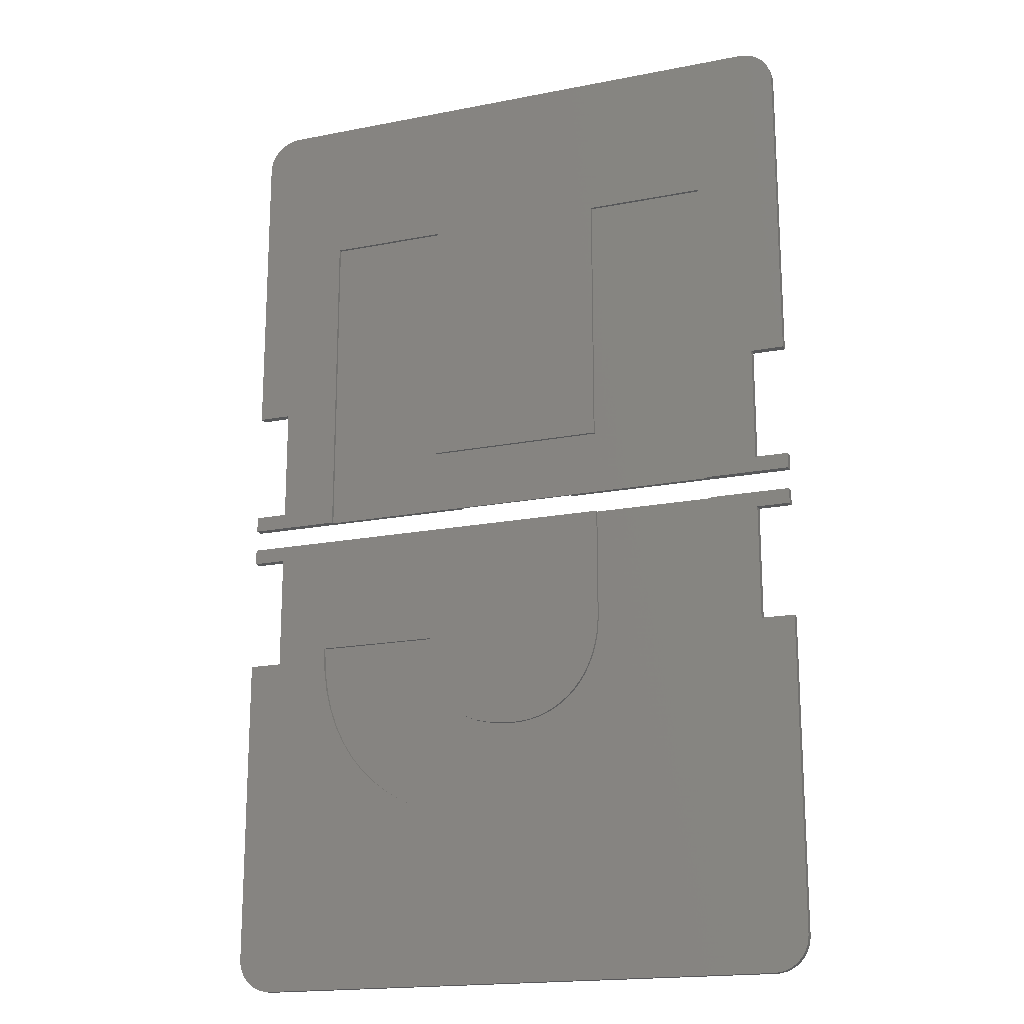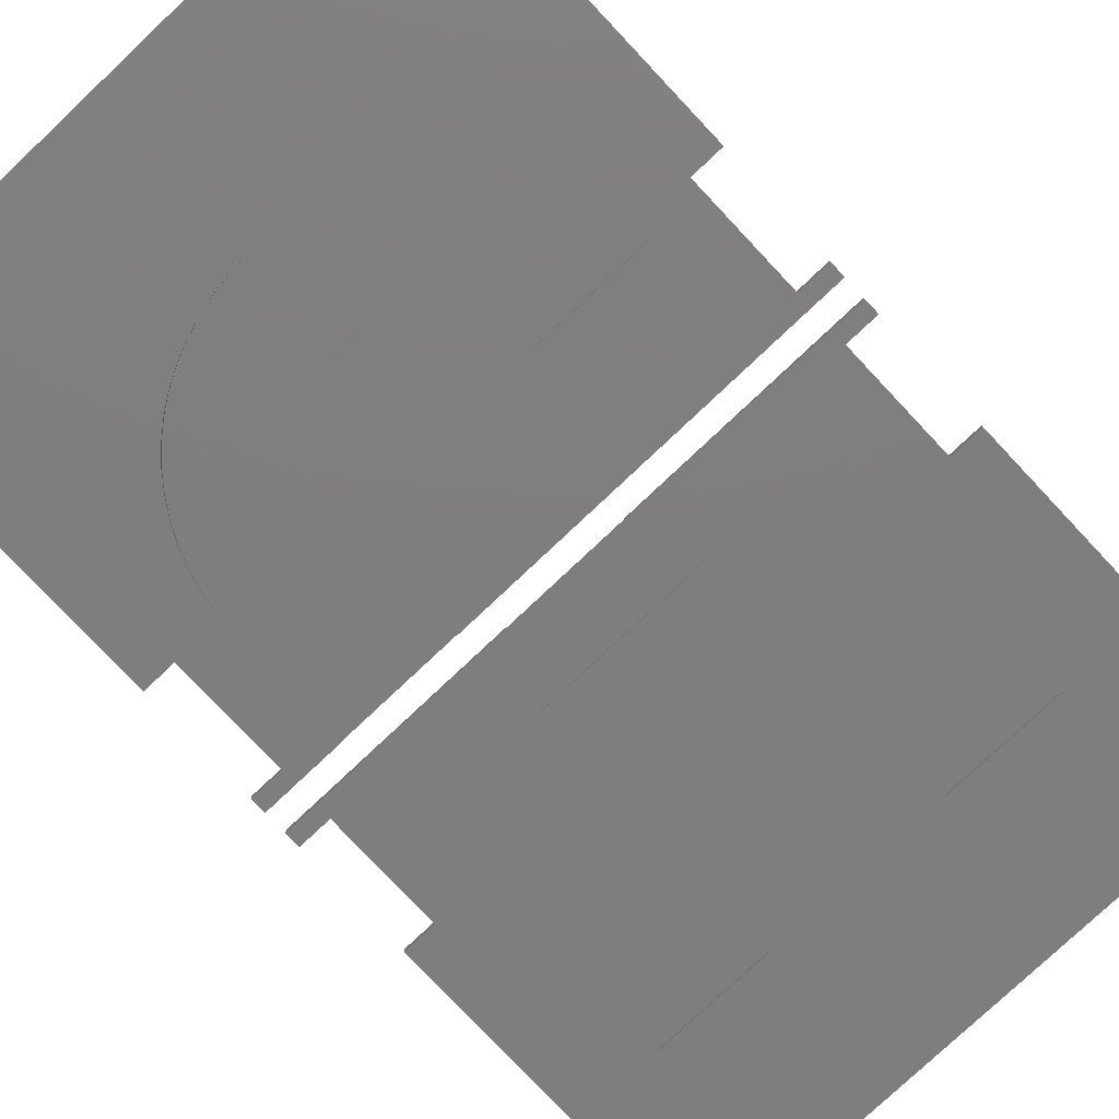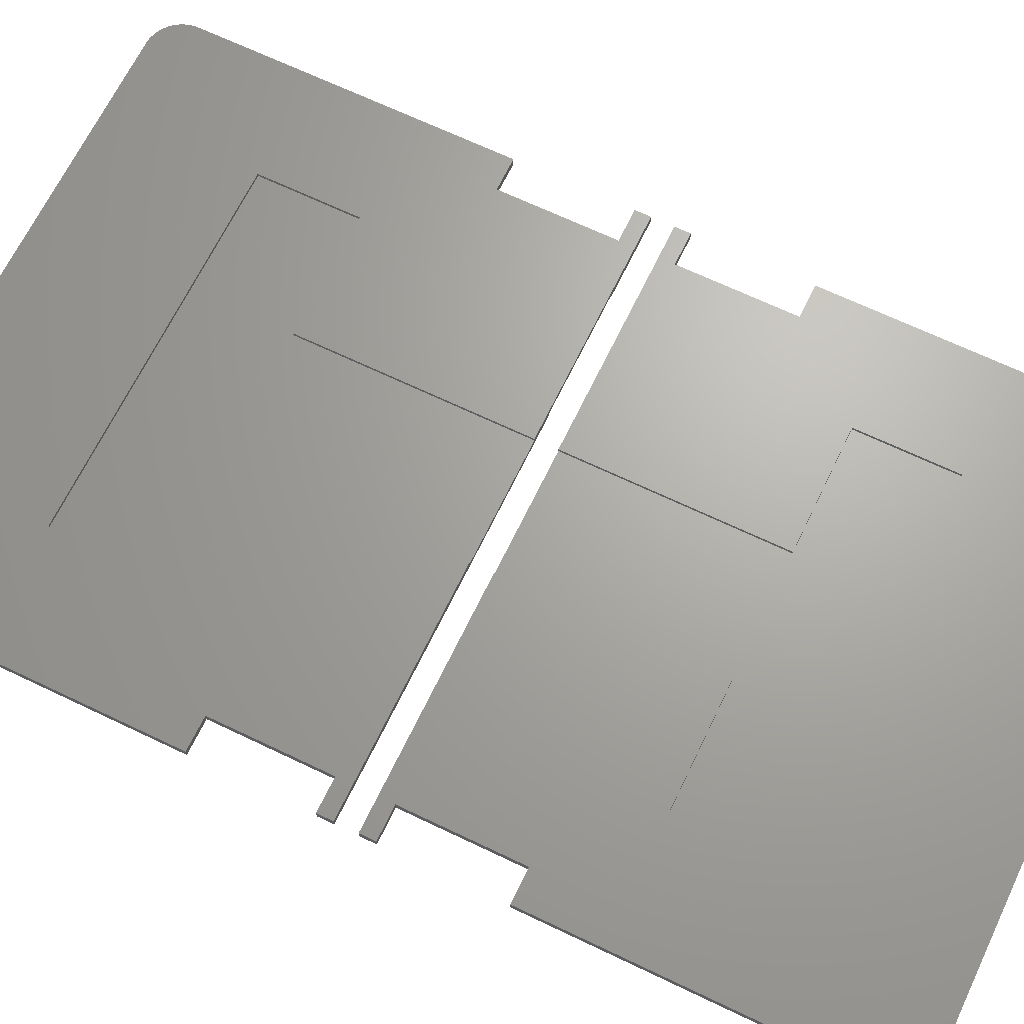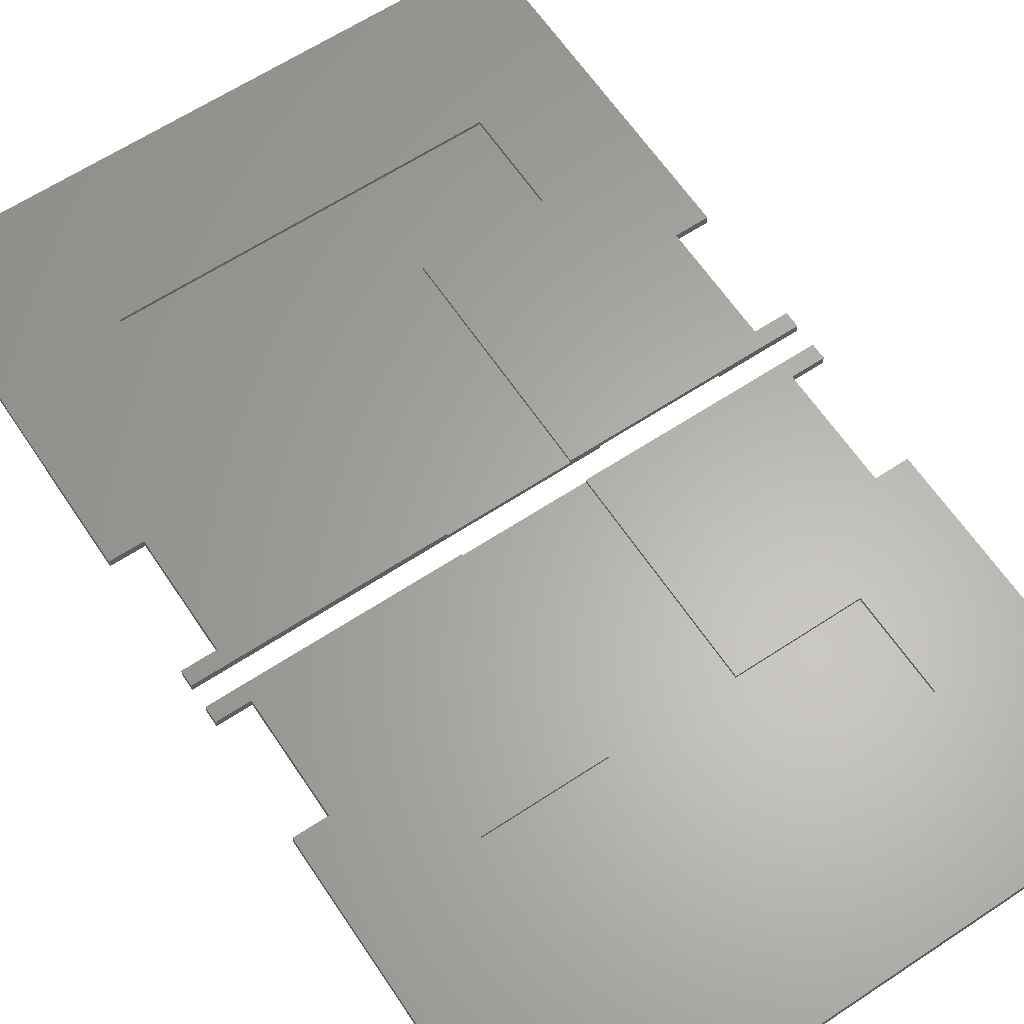
<metadata>
{"format":"stl","ext":"stl","renderer":"f3d","projection":"perspective","resolution":1024,"background":"white","views":[{"elev":-18.2,"azim":-159.1,"up":"+Y"},{"elev":-78.4,"azim":43.3,"up":"+Z"},{"elev":67.0,"azim":115.7,"up":"+Z"},{"elev":63.2,"azim":146.3,"up":"+Z"}]}
</metadata>
<code>
# stl→obj: 296 verts, 600 faces
v -7.782 0.7 21.74
v -18.85 0.7 21.74
v -7.782 -19.69 21.74
v 3.126 -28.63 21.74
v 3.126 -19.69 21.74
v -18.85 -19.69 21.74
v -30.03 -28.63 21.74
v -30.03 -19.69 21.74
v -18.85 -19.69 22.03
v -30.03 -19.69 22.03
v -30.03 -28.63 22.03
v 3.126 -28.63 22.03
v 3.126 -19.69 22.03
v -7.782 -19.69 22.03
v -7.782 0.7 22.03
v -18.85 0.7 22.03
v -4.892 -12.19 21.55
v 6.248 -12.19 21.55
v 5.97 -14.21 21.55
v 5.52 -16.07 21.55
v -5.282 -14.01 21.55
v 4.897 -17.8 21.55
v 4.118 -19.38 21.55
v -5.916 -15.52 21.55
v 3.199 -20.83 21.55
v 2.14 -22.13 21.55
v 0.9405 -23.29 21.55
v -6.797 -16.72 21.55
v -0.3922 -24.32 21.55
v -1.851 -25.21 21.55
v -7.939 -17.62 21.55
v -3.434 -25.96 21.55
v -4.75 -10.04 21.55
v 6.354 -10.04 21.55
v -5.144 -26.58 21.55
v -9.357 -18.27 21.55
v -6.965 -27.06 21.55
v -8.884 -27.41 21.55
v -11.05 -18.65 21.55
v -10.9 -27.61 21.55
v -13.02 -18.78 21.55
v -13.02 -27.68 21.55
v -13.94 -18.74 21.55
v -15.03 -27.6 21.55
v -14.83 -18.6 21.55
v -16.98 -27.35 21.55
v -15.68 -18.37 21.55
v -18.86 -26.93 21.55
v -16.48 -18.05 21.55
v -20.68 -26.34 21.55
v -17.24 -17.66 21.55
v -22.4 -25.6 21.55
v -17.94 -17.19 21.55
v -24.01 -24.73 21.55
v -18.58 -16.66 21.55
v -25.5 -23.71 21.55
v -19.16 -16.07 21.55
v -26.88 -22.56 21.55
v -19.68 -15.4 21.55
v -28.13 -21.28 21.55
v -20.14 -14.68 21.55
v -29.24 -19.89 21.55
v -20.54 -13.9 21.55
v -30.2 -18.38 21.55
v -20.87 -13.05 21.55
v -31.03 -16.75 21.55
v -21.14 -12.16 21.55
v -31.7 -15.03 21.55
v -21.33 -11.24 21.55
v -32.18 -13.21 21.55
v -21.45 -10.28 21.55
v -32.48 -11.29 21.55
v -21.48 -9.293 21.55
v -32.59 -9.293 21.55
v -21.48 0.7 21.55
v -32.58 0.7 21.55
v -15.03 -27.6 21.26
v -16.98 -27.35 21.26
v -18.86 -26.93 21.26
v -20.68 -26.34 21.26
v -22.4 -25.6 21.26
v -24.01 -24.73 21.26
v -25.5 -23.71 21.26
v -26.88 -22.56 21.26
v -28.13 -21.28 21.26
v -29.24 -19.89 21.26
v -30.2 -18.38 21.26
v -31.03 -16.75 21.26
v -31.7 -15.03 21.26
v -32.18 -13.21 21.26
v -32.48 -11.29 21.26
v -32.59 -9.293 21.26
v -32.58 0.7 21.26
v -21.48 -9.293 21.26
v -21.48 0.7 21.26
v -21.45 -10.28 21.26
v -21.33 -11.24 21.26
v -21.14 -12.16 21.26
v -20.87 -13.05 21.26
v -20.54 -13.9 21.26
v -20.14 -14.68 21.26
v -19.68 -15.4 21.26
v -19.16 -16.07 21.26
v -18.58 -16.66 21.26
v -17.94 -17.19 21.26
v -17.24 -17.66 21.26
v -16.48 -18.05 21.26
v -15.68 -18.37 21.26
v -14.83 -18.6 21.26
v -13.94 -18.74 21.26
v -13.02 -18.78 21.26
v -11.05 -18.65 21.26
v -9.357 -18.27 21.26
v -7.939 -17.62 21.26
v -6.797 -16.72 21.26
v -5.916 -15.52 21.26
v -5.282 -14.01 21.26
v -4.892 -12.19 21.26
v -4.75 -10.04 21.26
v 6.354 -10.04 21.26
v 6.248 -12.19 21.26
v 5.97 -14.21 21.26
v 5.52 -16.07 21.26
v 4.897 -17.8 21.26
v 4.118 -19.38 21.26
v 3.199 -20.83 21.26
v 2.14 -22.13 21.26
v 0.9405 -23.29 21.26
v -0.3922 -24.32 21.26
v -1.851 -25.21 21.26
v -3.434 -25.96 21.26
v -5.144 -26.58 21.26
v -6.965 -27.06 21.26
v -8.884 -27.41 21.26
v -10.9 -27.61 21.26
v -13.02 -27.68 21.26
v -39.9 -11.17 22.03
v -36.9 -11.17 22.03
v -36.9 -0.7 22.03
v -39.9 0.7 22.03
v -39.9 -0.7 22.03
v 14.1 0.7 22.03
v 11.1 -0.7 22.03
v 14.1 -0.7 22.03
v 11.1 -11.17 22.03
v 14.1 -11.17 22.03
v 14.1 -39.21 22.03
v 11 -42.3 22.03
v 14.06 -39.68 22.03
v 13.95 -40.16 22.03
v 13.76 -40.61 22.03
v 13.51 -41.02 22.03
v 13.19 -41.39 22.03
v 12.82 -41.71 22.03
v 12.41 -41.96 22.03
v 11.96 -42.15 22.03
v 11.48 -42.26 22.03
v -36.8 -42.3 22.03
v -39.9 -39.21 22.03
v -37.28 -42.26 22.03
v -37.76 -42.15 22.03
v -38.21 -41.96 22.03
v -38.62 -41.71 22.03
v -38.99 -41.39 22.03
v -39.31 -41.02 22.03
v -39.56 -40.61 22.03
v -39.75 -40.16 22.03
v -39.86 -39.68 22.03
v 11.1 -11.17 21.26
v 14.1 -39.21 21.26
v 11 -42.3 21.26
v -36.8 -42.3 21.26
v -36.9 -11.17 21.26
v -39.9 -11.17 21.26
v -39.9 -39.21 21.26
v 14.1 -11.17 21.26
v 14.06 -39.68 21.26
v 13.95 -40.16 21.26
v 13.76 -40.61 21.26
v 13.51 -41.02 21.26
v 13.19 -41.39 21.26
v 12.82 -41.71 21.26
v 12.41 -41.96 21.26
v 11.96 -42.15 21.26
v 11.48 -42.26 21.26
v 11.1 -0.7 21.26
v 14.1 0.7 21.26
v 14.1 -0.7 21.26
v -36.9 -0.7 21.26
v -39.9 0.7 21.26
v -39.9 -0.7 21.26
v -37.28 -42.26 21.26
v -37.76 -42.15 21.26
v -38.21 -41.96 21.26
v -38.62 -41.71 21.26
v -38.99 -41.39 21.26
v -39.31 -41.02 21.26
v -39.56 -40.61 21.26
v -39.75 -40.16 21.26
v -39.86 -39.68 21.26
v 3.126 30.69 21.74
v -7.782 21.79 21.74
v 3.126 21.79 21.74
v -18.85 21.79 21.74
v -7.782 2.686 21.74
v -30.03 30.69 21.74
v -30.03 21.79 21.74
v -18.85 2.686 21.74
v -30.03 21.79 22.03
v -18.85 21.79 22.03
v -18.85 2.686 22.03
v -7.782 21.79 22.03
v -7.782 2.686 22.03
v 3.126 21.79 22.03
v 3.126 30.69 22.03
v -30.03 30.69 22.03
v 5.882 2.686 21.55
v -5.104 8.509 21.55
v 5.882 32.02 21.55
v -21.33 8.509 21.55
v -32.27 2.686 21.55
v -32.27 32.02 21.55
v -21.33 32.02 21.55
v -5.104 32.02 21.55
v -32.27 32.02 21.26
v -21.33 32.02 21.26
v -21.33 8.509 21.26
v -5.104 8.509 21.26
v -5.104 32.02 21.26
v 5.882 32.02 21.26
v 5.882 2.686 21.26
v -32.27 2.686 21.26
v 14.1 2.686 21.26
v 11.1 4.086 21.26
v 14.1 4.086 21.26
v 11.1 14.56 21.26
v 11 45.69 21.26
v -36.8 45.69 21.26
v 14.1 14.56 21.26
v 14.1 42.6 21.26
v 14.06 43.07 21.26
v 13.95 43.54 21.26
v 13.76 43.99 21.26
v 13.51 44.41 21.26
v 13.19 44.78 21.26
v 12.82 45.09 21.26
v 12.41 45.35 21.26
v 11.96 45.53 21.26
v 11.48 45.65 21.26
v -36.9 14.56 21.26
v -36.9 4.086 21.26
v -39.9 2.686 21.26
v -39.9 4.086 21.26
v -39.9 14.56 21.26
v -39.9 42.6 21.26
v -37.28 45.65 21.26
v -37.76 45.53 21.26
v -38.21 45.35 21.26
v -38.62 45.09 21.26
v -38.99 44.78 21.26
v -39.31 44.41 21.26
v -39.56 43.99 21.26
v -39.75 43.54 21.26
v -39.86 43.07 21.26
v -36.8 45.69 22.03
v 11 45.69 22.03
v -39.9 42.6 22.03
v 14.1 42.6 22.03
v 14.06 43.07 22.03
v 13.95 43.54 22.03
v 13.76 43.99 22.03
v 13.51 44.41 22.03
v 13.19 44.78 22.03
v 12.82 45.09 22.03
v 12.41 45.35 22.03
v 11.96 45.53 22.03
v 11.48 45.65 22.03
v 14.1 14.56 22.03
v 11.1 4.086 22.03
v 14.1 2.686 22.03
v 14.1 4.086 22.03
v 11.1 14.56 22.03
v -36.9 14.56 22.03
v -36.9 4.086 22.03
v -39.9 2.686 22.03
v -39.9 4.086 22.03
v -37.28 45.65 22.03
v -37.76 45.53 22.03
v -38.21 45.35 22.03
v -38.62 45.09 22.03
v -38.99 44.78 22.03
v -39.31 44.41 22.03
v -39.56 43.99 22.03
v -39.75 43.54 22.03
v -39.86 43.07 22.03
v -39.9 14.56 22.03
f 1 2 3
f 3 4 5
f 6 3 2
f 6 4 3
f 7 6 8
f 6 7 4
f 8 9 10
f 9 8 6
f 11 8 10
f 8 11 7
f 4 11 12
f 11 4 7
f 4 13 5
f 13 4 12
f 3 13 14
f 13 3 5
f 3 15 1
f 15 3 14
f 9 2 16
f 2 9 6
f 17 18 19
f 17 19 20
f 21 20 22
f 21 22 23
f 24 23 25
f 24 25 26
f 24 26 27
f 28 27 29
f 28 29 30
f 31 30 32
f 23 24 21
f 18 33 34
f 31 32 35
f 33 18 17
f 20 21 17
f 27 28 24
f 36 35 37
f 30 31 28
f 36 37 38
f 35 36 31
f 39 38 40
f 38 39 36
f 41 40 42
f 40 41 39
f 42 43 41
f 44 43 42
f 43 44 45
f 46 45 44
f 45 46 47
f 48 47 46
f 47 48 49
f 50 49 48
f 49 50 51
f 52 51 50
f 51 52 53
f 54 53 52
f 53 54 55
f 56 55 54
f 55 56 57
f 58 57 56
f 57 58 59
f 60 59 58
f 59 60 61
f 62 61 60
f 61 62 63
f 64 63 62
f 63 64 65
f 66 65 64
f 65 66 67
f 68 67 66
f 67 68 69
f 70 69 68
f 69 70 71
f 72 71 70
f 71 72 73
f 74 73 72
f 73 74 75
f 75 74 76
f 77 46 44
f 46 77 78
f 78 48 46
f 48 78 79
f 79 50 48
f 50 79 80
f 80 52 50
f 52 80 81
f 81 54 52
f 54 81 82
f 82 56 54
f 56 82 83
f 83 58 56
f 58 83 84
f 58 85 60
f 85 58 84
f 60 86 62
f 86 60 85
f 62 87 64
f 87 62 86
f 64 88 66
f 88 64 87
f 66 89 68
f 89 66 88
f 68 90 70
f 90 68 89
f 70 91 72
f 91 70 90
f 72 92 74
f 92 72 91
f 74 93 76
f 93 74 92
f 94 75 95
f 75 94 73
f 96 73 94
f 73 96 71
f 97 71 96
f 71 97 69
f 98 69 97
f 69 98 67
f 99 67 98
f 67 99 65
f 100 65 99
f 65 100 63
f 101 63 100
f 63 101 61
f 102 61 101
f 61 102 59
f 103 59 102
f 59 103 57
f 104 57 103
f 57 104 55
f 104 53 55
f 53 104 105
f 105 51 53
f 51 105 106
f 106 49 51
f 49 106 107
f 107 47 49
f 47 107 108
f 108 45 47
f 45 108 109
f 109 43 45
f 43 109 110
f 110 41 43
f 41 110 111
f 111 39 41
f 39 111 112
f 112 36 39
f 36 112 113
f 113 31 36
f 31 113 114
f 114 28 31
f 28 114 115
f 28 116 24
f 116 28 115
f 24 117 21
f 117 24 116
f 21 118 17
f 118 21 117
f 17 119 33
f 119 17 118
f 119 34 33
f 34 119 120
f 121 34 120
f 34 121 18
f 122 18 121
f 18 122 19
f 123 19 122
f 19 123 20
f 124 20 123
f 20 124 22
f 125 22 124
f 22 125 23
f 126 23 125
f 23 126 25
f 127 25 126
f 25 127 26
f 127 27 26
f 27 127 128
f 128 29 27
f 29 128 129
f 129 30 29
f 30 129 130
f 130 32 30
f 32 130 131
f 131 35 32
f 35 131 132
f 132 37 35
f 37 132 133
f 133 38 37
f 38 133 134
f 134 40 38
f 40 134 135
f 135 42 40
f 42 135 136
f 136 44 42
f 44 136 77
f 16 10 9
f 137 11 10
f 16 138 10
f 138 16 139
f 140 139 16
f 139 140 141
f 142 143 144
f 15 145 143
f 12 145 13
f 15 143 142
f 145 15 13
f 13 15 14
f 146 147 147
f 145 147 146
f 148 147 145
f 147 148 149
f 149 148 150
f 150 148 151
f 151 148 152
f 152 148 153
f 153 148 154
f 154 148 155
f 155 148 156
f 156 148 157
f 145 12 148
f 158 12 11
f 12 158 148
f 137 10 138
f 11 159 158
f 158 159 160
f 160 159 161
f 161 159 162
f 162 159 163
f 163 159 164
f 164 159 165
f 165 159 166
f 166 159 167
f 167 159 168
f 11 137 159
f 11 159 159
f 169 121 120
f 170 122 121
f 170 123 122
f 170 124 123
f 170 125 124
f 170 126 125
f 170 127 126
f 170 128 127
f 170 129 128
f 171 130 129
f 171 131 130
f 171 132 131
f 171 133 132
f 171 134 133
f 171 135 134
f 171 136 135
f 172 136 171
f 136 172 77
f 77 172 78
f 78 172 79
f 79 172 80
f 173 89 174
f 88 174 89
f 87 174 88
f 174 87 175
f 86 175 87
f 85 175 86
f 84 175 85
f 83 175 84
f 175 83 172
f 82 172 83
f 81 172 82
f 80 172 81
f 170 176 170
f 171 170 177
f 171 177 178
f 171 178 179
f 171 179 180
f 171 180 181
f 171 181 182
f 171 182 183
f 171 183 184
f 171 184 185
f 170 169 176
f 121 169 170
f 129 170 171
f 186 187 188
f 169 120 186
f 119 186 120
f 112 118 117
f 113 117 116
f 114 116 115
f 116 114 113
f 117 113 112
f 111 118 112
f 118 111 119
f 110 119 111
f 109 119 110
f 108 119 109
f 107 119 108
f 106 119 107
f 105 119 106
f 100 119 105
f 100 105 104
f 100 104 103
f 100 103 102
f 100 102 101
f 95 119 94
f 119 100 99
f 119 99 98
f 119 98 97
f 119 97 96
f 119 96 94
f 119 95 186
f 186 95 187
f 90 173 91
f 189 92 173
f 92 189 93
f 190 189 191
f 189 190 93
f 175 172 192
f 175 192 193
f 175 193 194
f 175 194 195
f 175 195 196
f 175 196 197
f 175 197 198
f 175 198 199
f 175 199 200
f 91 173 92
f 174 175 175
f 89 173 90
f 186 144 143
f 144 186 188
f 145 186 143
f 186 145 169
f 176 145 146
f 145 176 169
f 147 176 146
f 176 147 170
f 170 147 147
f 147 170 170
f 149 170 147
f 170 149 177
f 150 177 149
f 177 150 178
f 151 178 150
f 178 151 179
f 152 179 151
f 179 152 180
f 153 180 152
f 180 153 181
f 182 153 154
f 153 182 181
f 183 154 155
f 154 183 182
f 184 155 156
f 155 184 183
f 185 156 157
f 156 185 184
f 171 157 148
f 157 171 185
f 172 148 158
f 148 172 171
f 192 158 160
f 158 192 172
f 193 160 161
f 160 193 192
f 194 161 162
f 161 194 193
f 195 162 163
f 162 195 194
f 196 163 164
f 163 196 195
f 196 165 197
f 165 196 164
f 197 166 198
f 166 197 165
f 198 167 199
f 167 198 166
f 199 168 200
f 168 199 167
f 200 159 175
f 159 200 168
f 175 159 159
f 159 175 175
f 175 137 174
f 137 175 159
f 173 137 138
f 137 173 174
f 173 139 189
f 139 173 138
f 191 139 141
f 139 191 189
f 191 140 190
f 140 191 141
f 142 1 15
f 95 2 1
f 187 1 142
f 95 1 187
f 2 95 75
f 75 16 2
f 16 75 76
f 16 76 140
f 190 76 93
f 76 190 140
f 144 187 142
f 187 144 188
f 201 202 203
f 202 204 205
f 201 204 202
f 206 204 201
f 204 206 207
f 205 204 208
f 204 209 210
f 209 204 207
f 211 204 210
f 204 211 208
f 205 212 202
f 212 205 213
f 203 212 214
f 212 203 202
f 203 215 201
f 215 203 214
f 206 215 216
f 215 206 201
f 209 206 216
f 206 209 207
f 217 218 219
f 217 220 218
f 221 220 217
f 222 220 221
f 220 222 223
f 219 218 224
f 225 223 222
f 223 225 226
f 227 223 226
f 223 227 220
f 227 218 220
f 218 227 228
f 218 229 224
f 229 218 228
f 229 219 224
f 219 229 230
f 231 219 230
f 219 231 217
f 221 225 222
f 225 221 232
f 228 227 229
f 233 234 235
f 231 236 234
f 231 234 233
f 236 231 230
f 236 230 237
f 229 237 230
f 226 229 227
f 238 229 226
f 238 226 225
f 229 238 237
f 239 240 240
f 236 240 239
f 237 240 236
f 240 237 241
f 241 237 242
f 242 237 243
f 243 237 244
f 244 237 245
f 245 237 246
f 246 237 247
f 247 237 248
f 248 237 249
f 250 225 232
f 250 232 251
f 252 251 232
f 251 252 253
f 254 225 250
f 225 255 238
f 238 255 256
f 256 255 257
f 257 255 258
f 258 255 259
f 259 255 260
f 260 255 261
f 261 255 262
f 262 255 263
f 263 255 264
f 255 225 254
f 225 255 255
f 265 215 266
f 267 216 265
f 215 265 216
f 215 268 268
f 266 268 269
f 266 269 270
f 266 270 271
f 266 271 272
f 266 272 273
f 266 273 274
f 266 274 275
f 266 275 276
f 266 276 277
f 268 215 278
f 214 278 215
f 268 266 215
f 279 280 281
f 278 214 282
f 213 282 214
f 213 214 212
f 279 213 280
f 282 213 279
f 209 211 210
f 267 216 267
f 283 211 209
f 284 211 283
f 285 284 286
f 284 285 211
f 267 265 287
f 267 287 288
f 267 288 289
f 267 289 290
f 267 290 291
f 267 291 292
f 267 292 293
f 267 293 294
f 267 294 295
f 296 216 267
f 216 296 209
f 209 296 283
f 235 279 281
f 279 235 234
f 279 236 282
f 236 279 234
f 236 278 282
f 278 236 239
f 278 240 268
f 240 278 239
f 240 268 268
f 268 240 240
f 268 241 269
f 241 268 240
f 269 242 270
f 242 269 241
f 270 243 271
f 243 270 242
f 271 244 272
f 244 271 243
f 272 245 273
f 245 272 244
f 245 274 273
f 274 245 246
f 246 275 274
f 275 246 247
f 247 276 275
f 276 247 248
f 248 277 276
f 277 248 249
f 249 266 277
f 266 249 237
f 237 265 266
f 265 237 238
f 238 287 265
f 287 238 256
f 256 288 287
f 288 256 257
f 257 289 288
f 289 257 258
f 258 290 289
f 290 258 259
f 259 291 290
f 291 259 260
f 261 291 260
f 291 261 292
f 262 292 261
f 292 262 293
f 263 293 262
f 293 263 294
f 264 294 263
f 294 264 295
f 255 295 264
f 295 255 267
f 255 267 267
f 267 255 255
f 254 267 255
f 267 254 296
f 254 283 296
f 283 254 250
f 251 283 250
f 283 251 284
f 251 286 284
f 286 251 253
f 252 286 253
f 286 252 285
f 221 211 285
f 208 221 205
f 211 221 208
f 252 221 285
f 221 252 232
f 217 213 205
f 217 205 221
f 213 217 280
f 233 217 231
f 217 233 280
f 280 235 281
f 235 280 233

</code>
